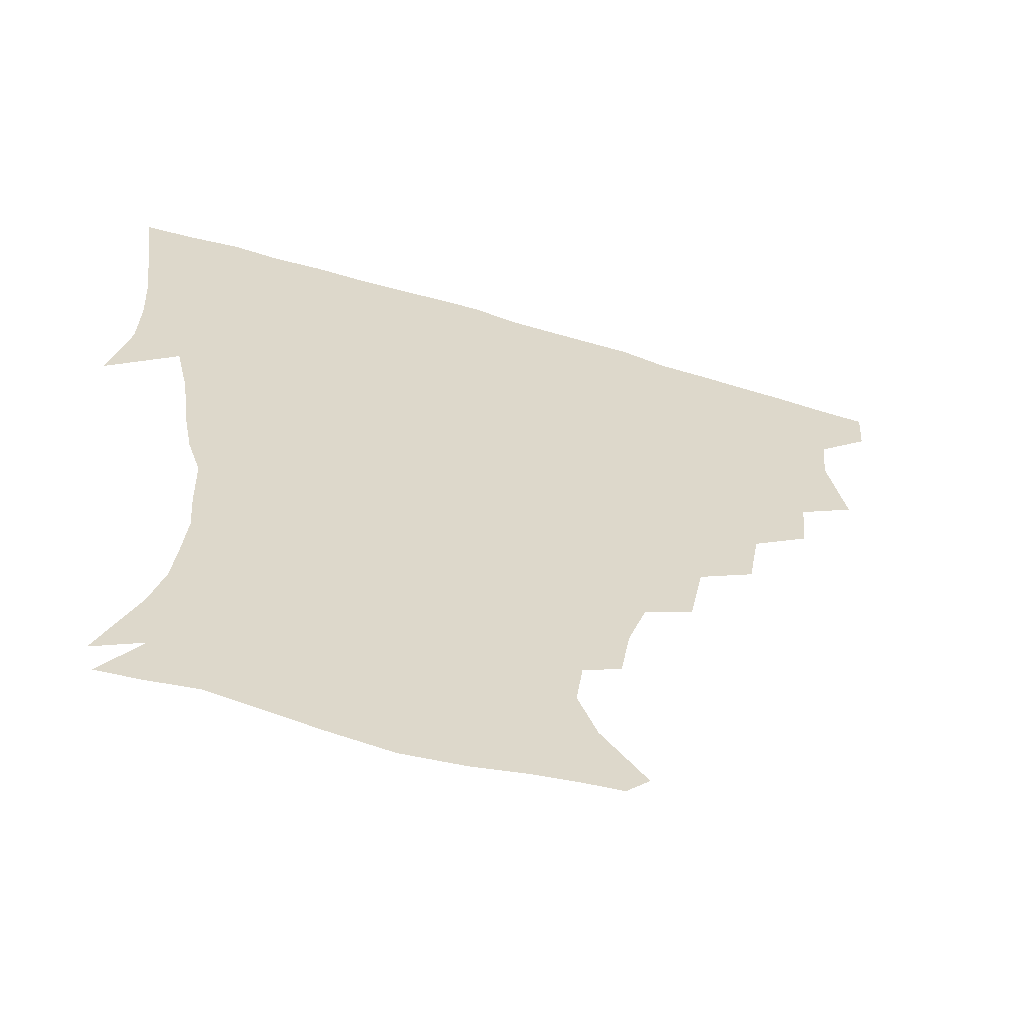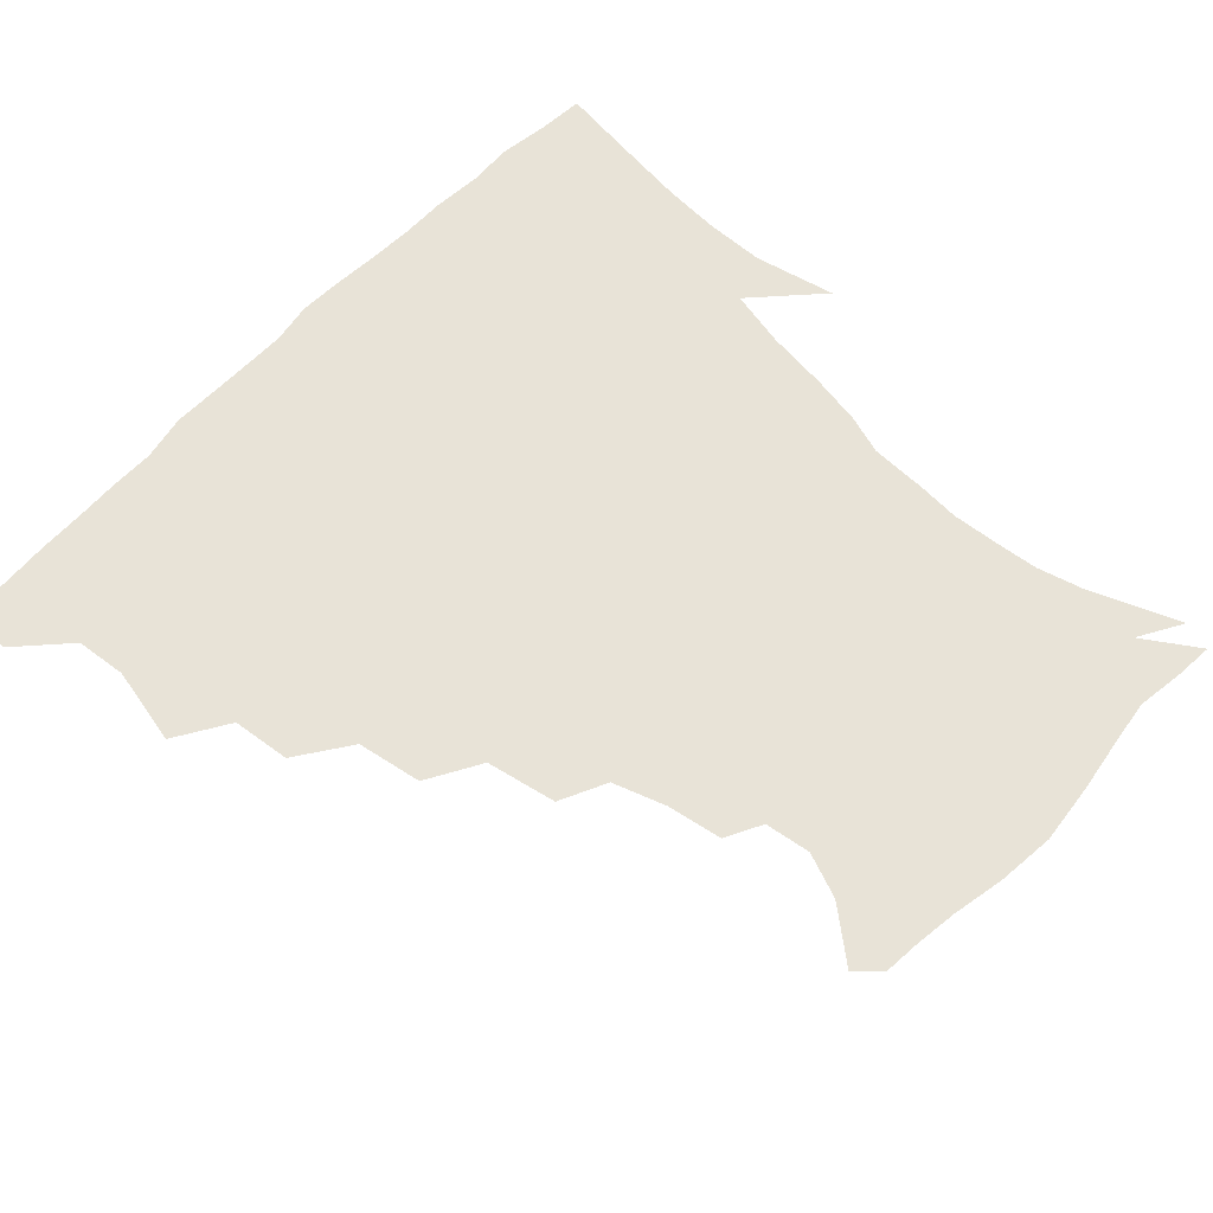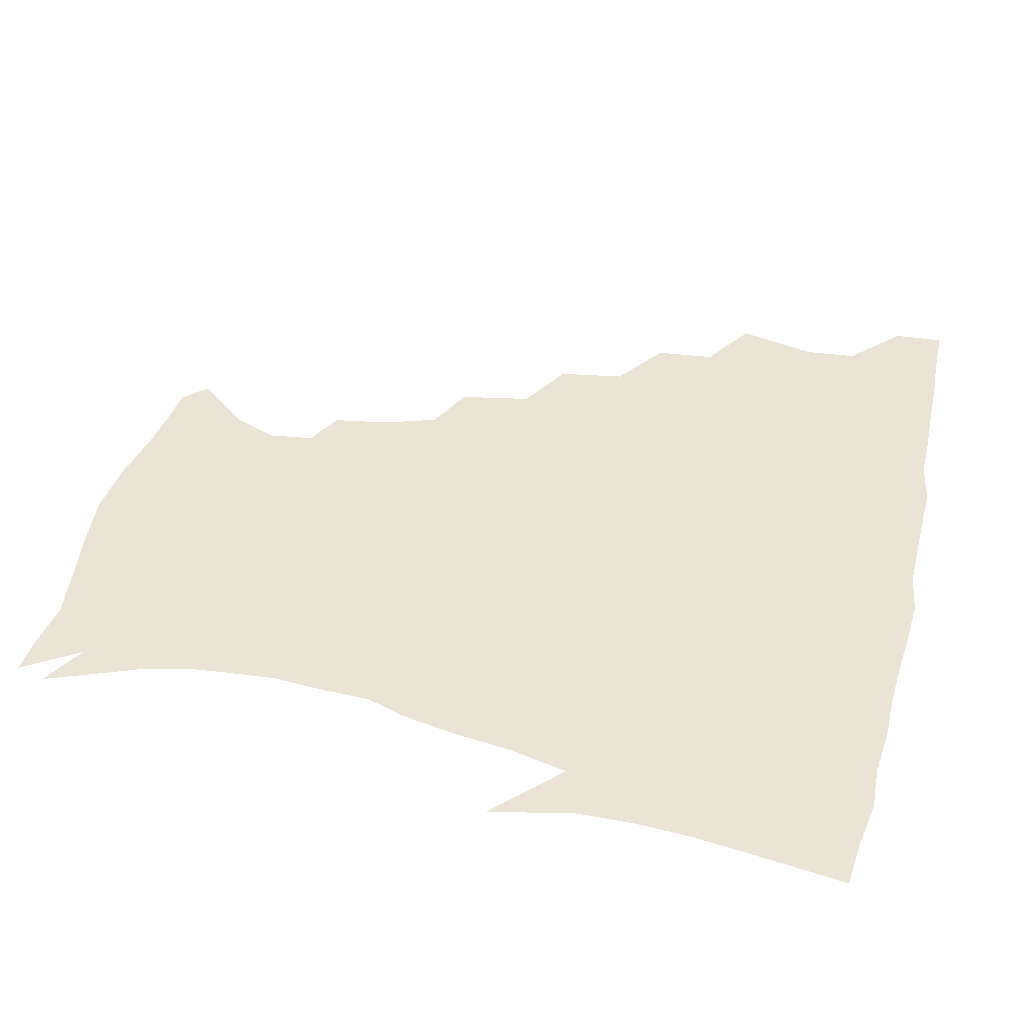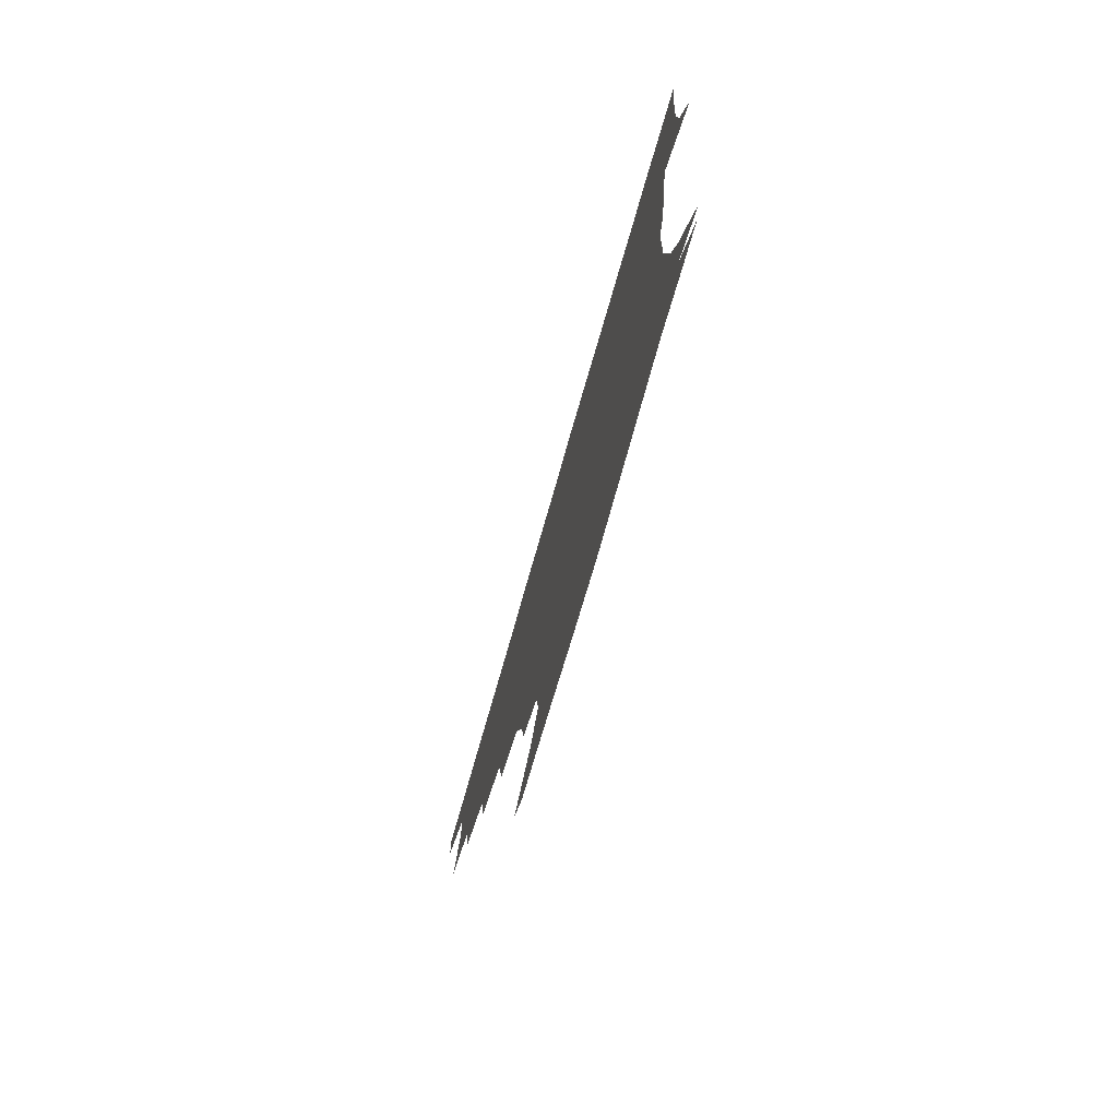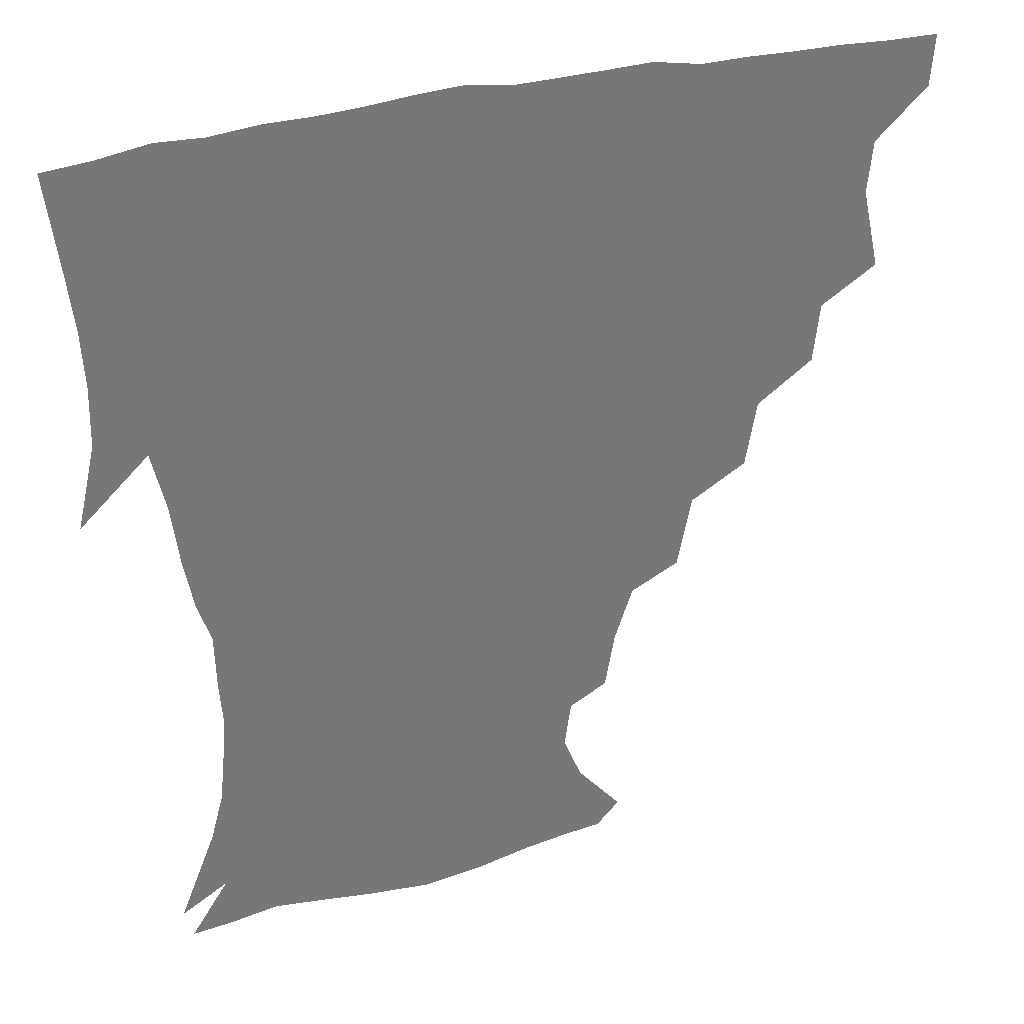
<metadata>
{"format":"obj","ext":"obj","renderer":"f3d","projection":"perspective","resolution":1024,"background":"white","views":[{"elev":-61.1,"azim":163.1,"up":"+Y"},{"elev":62.3,"azim":-47.2,"up":"+Z"},{"elev":43.7,"azim":103.7,"up":"+Z"},{"elev":-78.4,"azim":73.8,"up":"+Y"},{"elev":33.4,"azim":160.0,"up":"+Y"}]}
</metadata>
<code>
v 436.7 403.9 0
v 435.6 420.2 0
v 449.2 345.5 0
v 455 371.3 0
v 453.4 388.1 0
v 452.9 404.5 0
v 451.7 420.4 0
v 469.2 315 0
v 467.1 334.2 0
v 471 358.7 0
v 470.7 375.1 0
v 469.1 390.1 0
v 468 405.4 0
v 467 421.3 0
v 490.6 280.9 0
v 487.1 302.3 0
v 487.5 327.3 0
v 485.5 343.4 0
v 486.7 362 0
v 485.6 376.7 0
v 484.3 391.1 0
v 483.1 406 0
v 482.4 421.4 0
v 513 247.1 0
v 508.5 270.4 0
v 503.9 290.8 0
v 502.9 313.9 0
v 502.7 332.6 0
v 502.4 349.4 0
v 500.7 362.8 0
v 499.9 377.4 0
v 498.9 391.7 0
v 498.1 406.1 0
v 497.3 421.9 0
v 537.3 203.8 0
v 534.2 222.1 0
v 528.5 239.5 0
v 523.7 260.8 0
v 520.6 280.2 0
v 517.6 297.2 0
v 516.5 315.5 0
v 517 335.3 0
v 516.3 350.1 0
v 515.3 363.8 0
v 514.4 377.9 0
v 513.5 392.2 0
v 512.7 407.1 0
v 512.2 421.7 0
v 531.4 150.4 0
v 545.6 167.5 0
v 551.5 182.2 0
v 549.4 197.4 0
v 546.2 217.3 0
v 542.3 232 0
v 538.4 250 0
v 535.3 266.7 0
v 533.7 287.4 0
v 532.4 304.3 0
v 532 321.3 0
v 531.1 336.1 0
v 530.5 350.4 0
v 530 364.4 0
v 528.7 378.2 0
v 528.4 392.4 0
v 527.6 407.3 0
v 527.3 424.6 0
v 538.7 142.6 0
v 549 156.6 0
v 558.8 175.5 0
v 559.3 187.6 0
v 557.9 206.7 0
v 555.8 224.9 0
v 552.7 241.8 0
v 549.9 255.7 0
v 548.1 272.9 0
v 546.9 291.5 0
v 546.2 307.2 0
v 546.1 323.3 0
v 544.8 335.9 0
v 545 351 0
v 544.7 364.8 0
v 544.3 378.4 0
v 543.5 392.4 0
v 542.3 408 0
v 541.6 424.2 0
v 550.5 141.5 0
v 563.6 160.6 0
v 569.4 180.5 0
v 569.5 195.6 0
v 567.7 212.8 0
v 566.4 231.8 0
v 563.9 245.1 0
v 562.2 261.5 0
v 561.8 278.5 0
v 560.4 292.9 0
v 559.8 308.6 0
v 559.9 324.5 0
v 559.1 336.8 0
v 559.4 351.4 0
v 559.1 364.9 0
v 558.7 378.4 0
v 558.4 392.1 0
v 557.4 406.8 0
v 555.9 424 0
v 565 139.5 0
v 577.7 164.1 0
v 579.9 180.6 0
v 579.7 198.6 0
v 579 213.6 0
v 576.8 232.9 0
v 575.8 247 0
v 574.5 262.3 0
v 574.3 280.3 0
v 574 296.2 0
v 573.7 310.6 0
v 573.5 324.1 0
v 573.6 337.8 0
v 574 352.1 0
v 573.2 364.9 0
v 573.2 378.5 0
v 572.8 392.2 0
v 571.6 407.4 0
v 570.3 423.8 0
v 582.5 135.9 0
v 589.9 163.8 0
v 591.7 183.9 0
v 590.5 200.7 0
v 590.1 220.2 0
v 588.6 234.7 0
v 588.1 249 0
v 587.2 264.2 0
v 586.9 282.8 0
v 587.2 297.7 0
v 587.2 310.2 0
v 587.3 324.2 0
v 587.6 338.4 0
v 588.1 352.2 0
v 588.6 365.6 0
v 588 378.7 0
v 587.4 392.2 0
v 585.9 408.4 0
v 584 426 0
v 601.7 133.9 0
v 602.7 165 0
v 603.2 185.8 0
v 602.4 202.3 0
v 601.1 219.9 0
v 599.8 235.2 0
v 600.2 250.9 0
v 600.1 266.1 0
v 599.8 282.3 0
v 600.1 296.6 0
v 600.6 310.1 0
v 601 325.1 0
v 601.3 337.5 0
v 602.4 353.2 0
v 602.5 365.8 0
v 602.3 379.1 0
v 601.7 393.1 0
v 600.7 407.9 0
v 598.3 425.3 0
v 622 135.9 0
v 617.4 159.9 0
v 614.8 183.8 0
v 613.4 202.2 0
v 612.3 220.3 0
v 612.5 232 0
v 611.5 250.1 0
v 612 265.9 0
v 612.4 281.3 0
v 613 295.7 0
v 613.8 312.1 0
v 614.6 324.6 0
v 615.4 339.6 0
v 615.9 353.2 0
v 616.5 365.8 0
v 617 379.1 0
v 616.8 392.7 0
v 615.8 407.3 0
v 613.2 424 0
v 639.2 138.5 0
v 630.8 160.4 0
v 626.1 184.2 0
v 624.4 202.1 0
v 623 219.4 0
v 623.5 234.6 0
v 623.6 249.7 0
v 624.2 263.8 0
v 624.9 278.7 0
v 626 293.7 0
v 626.7 309.4 0
v 627.6 325.3 0
v 628.9 339 0
v 629.6 351.9 0
v 630.5 365.9 0
v 631.2 379.2 0
v 631.4 392.7 0
v 630.7 406.9 0
v 628.3 423.2 0
v 654.5 140.5 0
v 644.5 159.6 0
v 637.6 182.7 0
v 635.4 200 0
v 634.1 216.9 0
v 634.8 229.9 0
v 634.4 247.4 0
v 635.7 261.6 0
v 637.2 275.2 0
v 638.2 291.6 0
v 639.3 308.5 0
v 641.1 321.9 0
v 641.7 339.1 0
v 643 351.6 0
v 644.1 365.8 0
v 645.1 379.2 0
v 646.3 392.4 0
v 645.8 406.2 0
v 643.1 423.2 0
v 670.1 138.2 0
v 656.9 159.4 0
v 651.1 177 0
v 646.6 196.1 0
v 644.5 213.6 0
v 644.7 228.2 0
v 645.5 242.1 0
v 646.6 257.4 0
v 648.4 272 0
v 649.9 288.7 0
v 651.7 304.8 0
v 653.7 320.8 0
v 654.8 336.9 0
v 655.9 351.8 0
v 657.5 364.9 0
v 658.6 378.2 0
v 659.8 392.3 0
v 660.3 405.7 0
v 659 421.7 0
v 683 137.1 0
v 671 155.7 0
v 663.7 172.8 0
v 659.3 188.6 0
v 656 206 0
v 655.4 220.7 0
v 655.6 235.6 0
v 656.7 251.1 0
v 658.3 267.5 0
v 661.6 281.2 0
v 663.9 298.1 0
v 665.9 316.6 0
v 667.3 335.1 0
v 669 348.6 0
v 670.3 364.9 0
v 672 378.6 0
v 673.5 391.9 0
v 674.4 405.7 0
v 673.8 422.4 0
v 685.8 147 0
v 680.6 160.3 0
v 674.1 176.6 0
v 669.9 192.2 0
v 668.4 206 0
v 667.1 222.2 0
v 668.1 236.5 0
v 668.6 255.3 0
v 672.9 268.3 0
v 676 285.3 0
v 678.6 306 0
v 683 325 0
v 680.7 346.8 0
v 682.6 361.7 0
v 685.2 375.8 0
v 687.1 390.7 0
v 688.7 404.8 0
v 689.9 419.9 0
v 704.9 304.2 0
v 698.8 331.4 0
v 698.3 350.8 0
v 699.3 369.3 0
v 701.3 387 0
v 703.3 403.1 0
v 705.3 418.5 0
f 5 6 1
f 1 6 2
f 6 7 2
f 9 10 3
f 3 10 4
f 10 11 4
f 4 11 5
f 11 12 5
f 5 12 6
f 12 13 6
f 6 13 7
f 13 14 7
f 16 17 8
f 8 17 9
f 17 18 9
f 9 18 10
f 18 19 10
f 10 19 11
f 19 20 11
f 11 20 12
f 20 21 12
f 12 21 13
f 21 22 13
f 13 22 14
f 22 23 14
f 25 26 15
f 15 26 16
f 26 27 16
f 16 27 17
f 27 28 17
f 17 28 18
f 28 29 18
f 18 29 19
f 29 30 19
f 19 30 20
f 30 31 20
f 20 31 21
f 31 32 21
f 21 32 22
f 32 33 22
f 22 33 23
f 33 34 23
f 37 38 24
f 24 38 25
f 38 39 25
f 25 39 26
f 39 40 26
f 26 40 27
f 40 41 27
f 27 41 28
f 41 42 28
f 28 42 29
f 42 43 29
f 29 43 30
f 43 44 30
f 30 44 31
f 44 45 31
f 31 45 32
f 45 46 32
f 32 46 33
f 46 47 33
f 33 47 34
f 47 48 34
f 52 53 35
f 35 53 36
f 53 54 36
f 36 54 37
f 54 55 37
f 37 55 38
f 55 56 38
f 38 56 39
f 56 57 39
f 39 57 40
f 57 58 40
f 40 58 41
f 58 59 41
f 41 59 42
f 59 60 42
f 42 60 43
f 60 61 43
f 43 61 44
f 61 62 44
f 44 62 45
f 62 63 45
f 45 63 46
f 63 64 46
f 46 64 47
f 64 65 47
f 47 65 48
f 65 66 48
f 67 68 49
f 49 68 50
f 68 69 50
f 50 69 51
f 69 70 51
f 51 70 52
f 70 71 52
f 52 71 53
f 71 72 53
f 53 72 54
f 72 73 54
f 54 73 55
f 73 74 55
f 55 74 56
f 74 75 56
f 56 75 57
f 75 76 57
f 57 76 58
f 76 77 58
f 58 77 59
f 77 78 59
f 59 78 60
f 78 79 60
f 60 79 61
f 79 80 61
f 61 80 62
f 80 81 62
f 62 81 63
f 81 82 63
f 63 82 64
f 82 83 64
f 64 83 65
f 83 84 65
f 65 84 66
f 84 85 66
f 67 86 68
f 86 87 68
f 68 87 69
f 87 88 69
f 69 88 70
f 88 89 70
f 70 89 71
f 89 90 71
f 71 90 72
f 90 91 72
f 72 91 73
f 91 92 73
f 73 92 74
f 92 93 74
f 74 93 75
f 93 94 75
f 75 94 76
f 94 95 76
f 76 95 77
f 95 96 77
f 77 96 78
f 96 97 78
f 78 97 79
f 97 98 79
f 79 98 80
f 98 99 80
f 80 99 81
f 99 100 81
f 81 100 82
f 100 101 82
f 82 101 83
f 101 102 83
f 83 102 84
f 102 103 84
f 84 103 85
f 103 104 85
f 86 105 87
f 105 106 87
f 87 106 88
f 106 107 88
f 88 107 89
f 107 108 89
f 89 108 90
f 108 109 90
f 90 109 91
f 109 110 91
f 91 110 92
f 110 111 92
f 92 111 93
f 111 112 93
f 93 112 94
f 112 113 94
f 94 113 95
f 113 114 95
f 95 114 96
f 114 115 96
f 96 115 97
f 115 116 97
f 97 116 98
f 116 117 98
f 98 117 99
f 117 118 99
f 99 118 100
f 118 119 100
f 100 119 101
f 119 120 101
f 101 120 102
f 120 121 102
f 102 121 103
f 121 122 103
f 103 122 104
f 122 123 104
f 105 124 106
f 124 125 106
f 106 125 107
f 125 126 107
f 107 126 108
f 126 127 108
f 108 127 109
f 127 128 109
f 109 128 110
f 128 129 110
f 110 129 111
f 129 130 111
f 111 130 112
f 130 131 112
f 112 131 113
f 131 132 113
f 113 132 114
f 132 133 114
f 114 133 115
f 133 134 115
f 115 134 116
f 134 135 116
f 116 135 117
f 135 136 117
f 117 136 118
f 136 137 118
f 118 137 119
f 137 138 119
f 119 138 120
f 138 139 120
f 120 139 121
f 139 140 121
f 121 140 122
f 140 141 122
f 122 141 123
f 141 142 123
f 124 143 125
f 143 144 125
f 125 144 126
f 144 145 126
f 126 145 127
f 145 146 127
f 127 146 128
f 146 147 128
f 128 147 129
f 147 148 129
f 129 148 130
f 148 149 130
f 130 149 131
f 149 150 131
f 131 150 132
f 150 151 132
f 132 151 133
f 151 152 133
f 133 152 134
f 152 153 134
f 134 153 135
f 153 154 135
f 135 154 136
f 154 155 136
f 136 155 137
f 155 156 137
f 137 156 138
f 156 157 138
f 138 157 139
f 157 158 139
f 139 158 140
f 158 159 140
f 140 159 141
f 159 160 141
f 141 160 142
f 160 161 142
f 143 162 144
f 162 163 144
f 144 163 145
f 163 164 145
f 145 164 146
f 164 165 146
f 146 165 147
f 165 166 147
f 147 166 148
f 166 167 148
f 148 167 149
f 167 168 149
f 149 168 150
f 168 169 150
f 150 169 151
f 169 170 151
f 151 170 152
f 170 171 152
f 152 171 153
f 171 172 153
f 153 172 154
f 172 173 154
f 154 173 155
f 173 174 155
f 155 174 156
f 174 175 156
f 156 175 157
f 175 176 157
f 157 176 158
f 176 177 158
f 158 177 159
f 177 178 159
f 159 178 160
f 178 179 160
f 160 179 161
f 179 180 161
f 162 181 163
f 181 182 163
f 163 182 164
f 182 183 164
f 164 183 165
f 183 184 165
f 165 184 166
f 184 185 166
f 166 185 167
f 185 186 167
f 167 186 168
f 186 187 168
f 168 187 169
f 187 188 169
f 169 188 170
f 188 189 170
f 170 189 171
f 189 190 171
f 171 190 172
f 190 191 172
f 172 191 173
f 191 192 173
f 173 192 174
f 192 193 174
f 174 193 175
f 193 194 175
f 175 194 176
f 194 195 176
f 176 195 177
f 195 196 177
f 177 196 178
f 196 197 178
f 178 197 179
f 197 198 179
f 179 198 180
f 198 199 180
f 181 200 182
f 200 201 182
f 182 201 183
f 201 202 183
f 183 202 184
f 202 203 184
f 184 203 185
f 203 204 185
f 185 204 186
f 204 205 186
f 186 205 187
f 205 206 187
f 187 206 188
f 206 207 188
f 188 207 189
f 207 208 189
f 189 208 190
f 208 209 190
f 190 209 191
f 209 210 191
f 191 210 192
f 210 211 192
f 192 211 193
f 211 212 193
f 193 212 194
f 212 213 194
f 194 213 195
f 213 214 195
f 195 214 196
f 214 215 196
f 196 215 197
f 215 216 197
f 197 216 198
f 216 217 198
f 198 217 199
f 217 218 199
f 200 219 201
f 219 220 201
f 201 220 202
f 220 221 202
f 202 221 203
f 221 222 203
f 203 222 204
f 222 223 204
f 204 223 205
f 223 224 205
f 205 224 206
f 224 225 206
f 206 225 207
f 225 226 207
f 207 226 208
f 226 227 208
f 208 227 209
f 227 228 209
f 209 228 210
f 228 229 210
f 210 229 211
f 229 230 211
f 211 230 212
f 230 231 212
f 212 231 213
f 231 232 213
f 213 232 214
f 232 233 214
f 214 233 215
f 233 234 215
f 215 234 216
f 234 235 216
f 216 235 217
f 235 236 217
f 217 236 218
f 236 237 218
f 219 238 220
f 238 239 220
f 220 239 221
f 239 240 221
f 221 240 222
f 240 241 222
f 222 241 223
f 241 242 223
f 223 242 224
f 242 243 224
f 224 243 225
f 243 244 225
f 225 244 226
f 244 245 226
f 226 245 227
f 245 246 227
f 227 246 228
f 246 247 228
f 228 247 229
f 247 248 229
f 229 248 230
f 248 249 230
f 230 249 231
f 249 250 231
f 231 250 232
f 250 251 232
f 232 251 233
f 251 252 233
f 233 252 234
f 252 253 234
f 234 253 235
f 253 254 235
f 235 254 236
f 254 255 236
f 236 255 237
f 255 256 237
f 239 257 240
f 257 258 240
f 240 258 241
f 258 259 241
f 241 259 242
f 259 260 242
f 242 260 243
f 260 261 243
f 243 261 244
f 261 262 244
f 244 262 245
f 262 263 245
f 245 263 246
f 263 264 246
f 246 264 247
f 264 265 247
f 247 265 248
f 265 266 248
f 248 266 249
f 266 267 249
f 249 267 250
f 267 268 250
f 250 268 251
f 268 269 251
f 251 269 252
f 269 270 252
f 252 270 253
f 270 271 253
f 253 271 254
f 271 272 254
f 254 272 255
f 272 273 255
f 255 273 256
f 273 274 256
f 268 275 269
f 275 276 269
f 269 276 270
f 276 277 270
f 270 277 271
f 277 278 271
f 271 278 272
f 278 279 272
f 272 279 273
f 279 280 273
f 273 280 274
f 280 281 274

</code>
